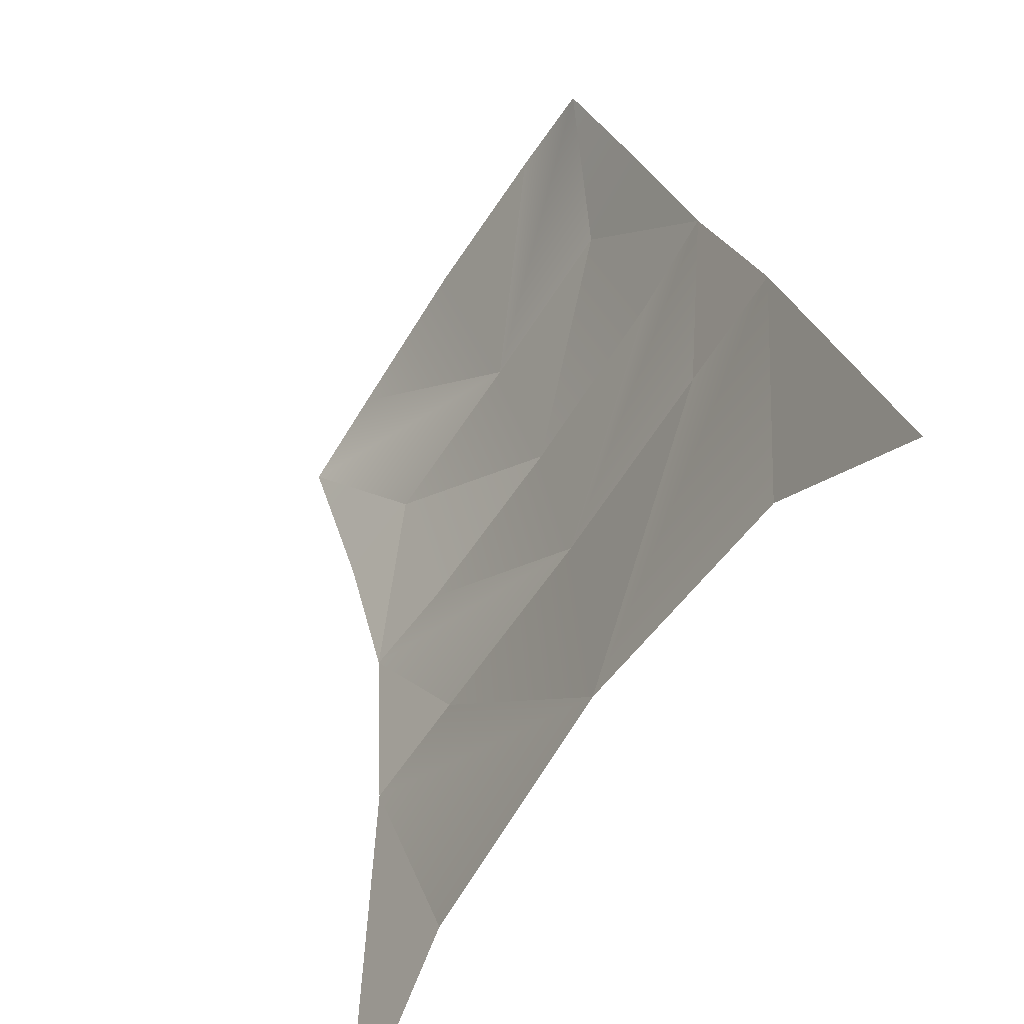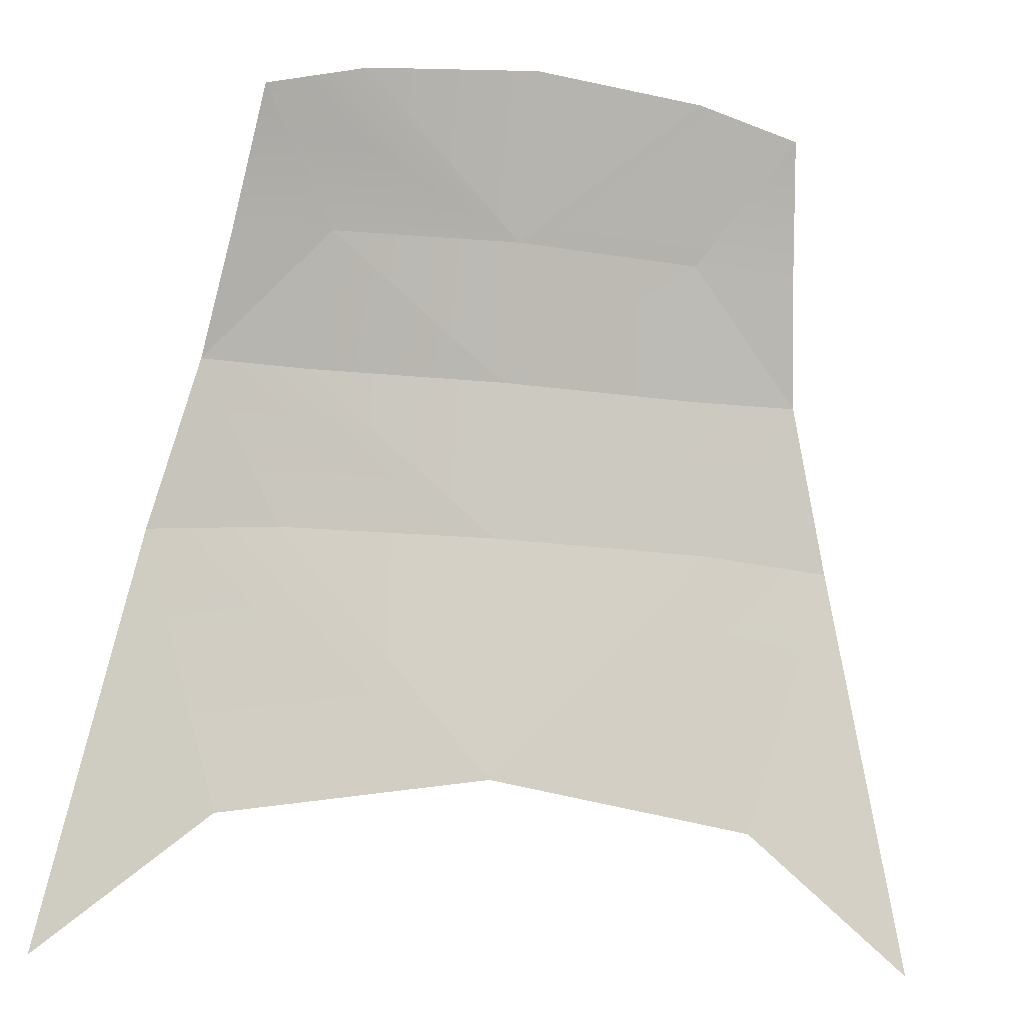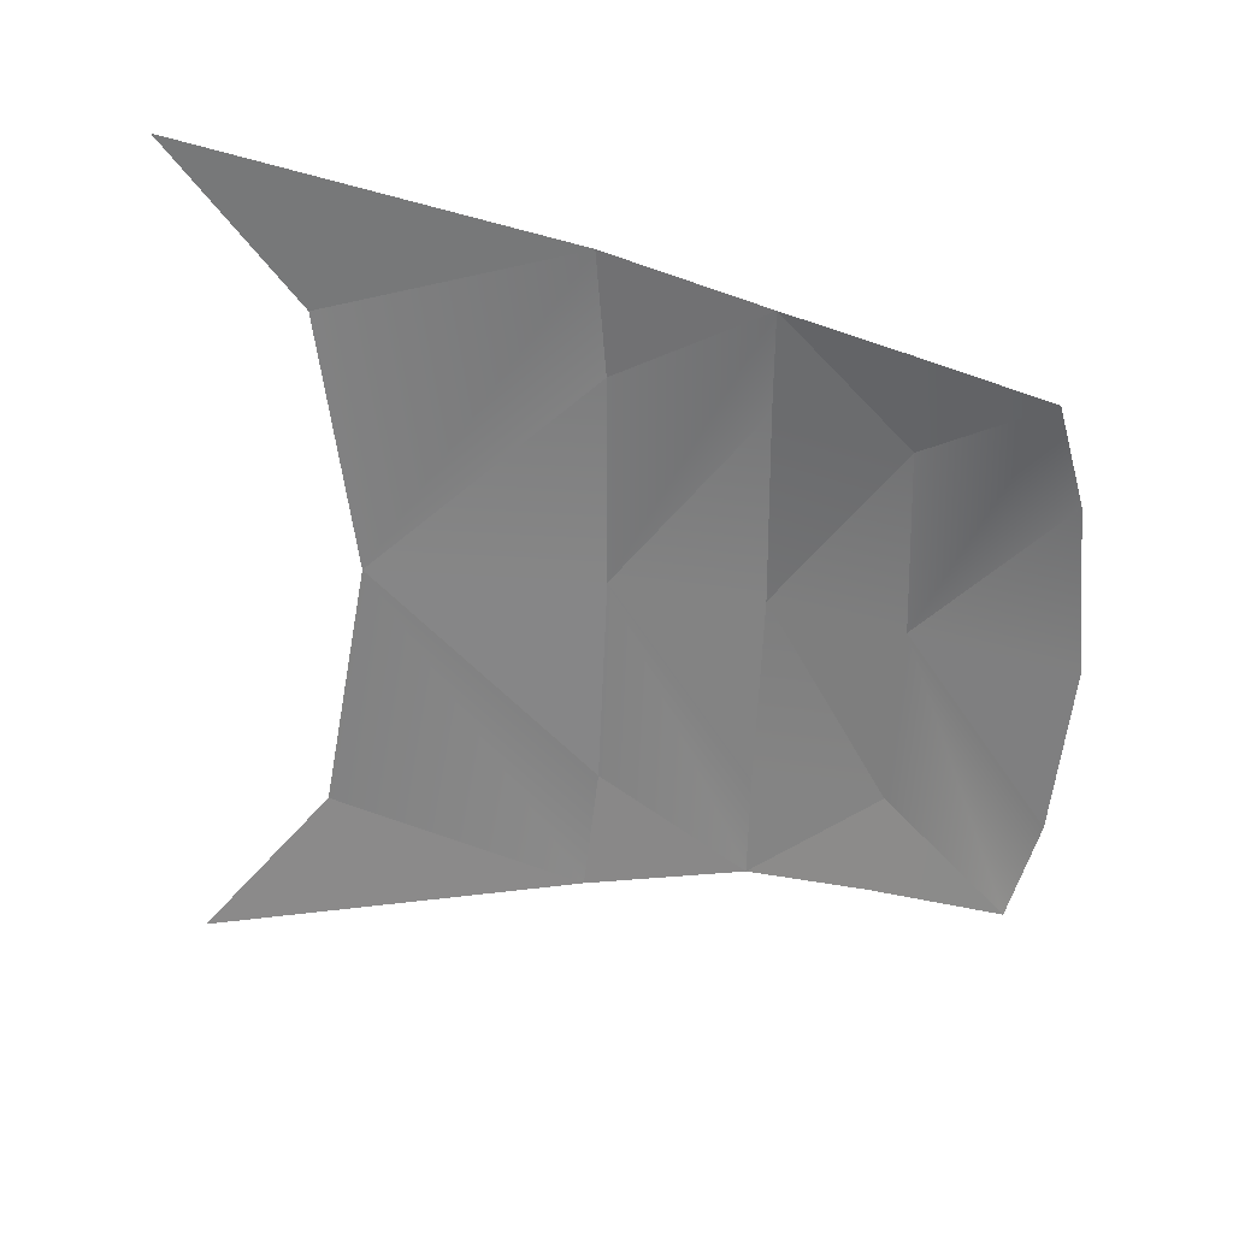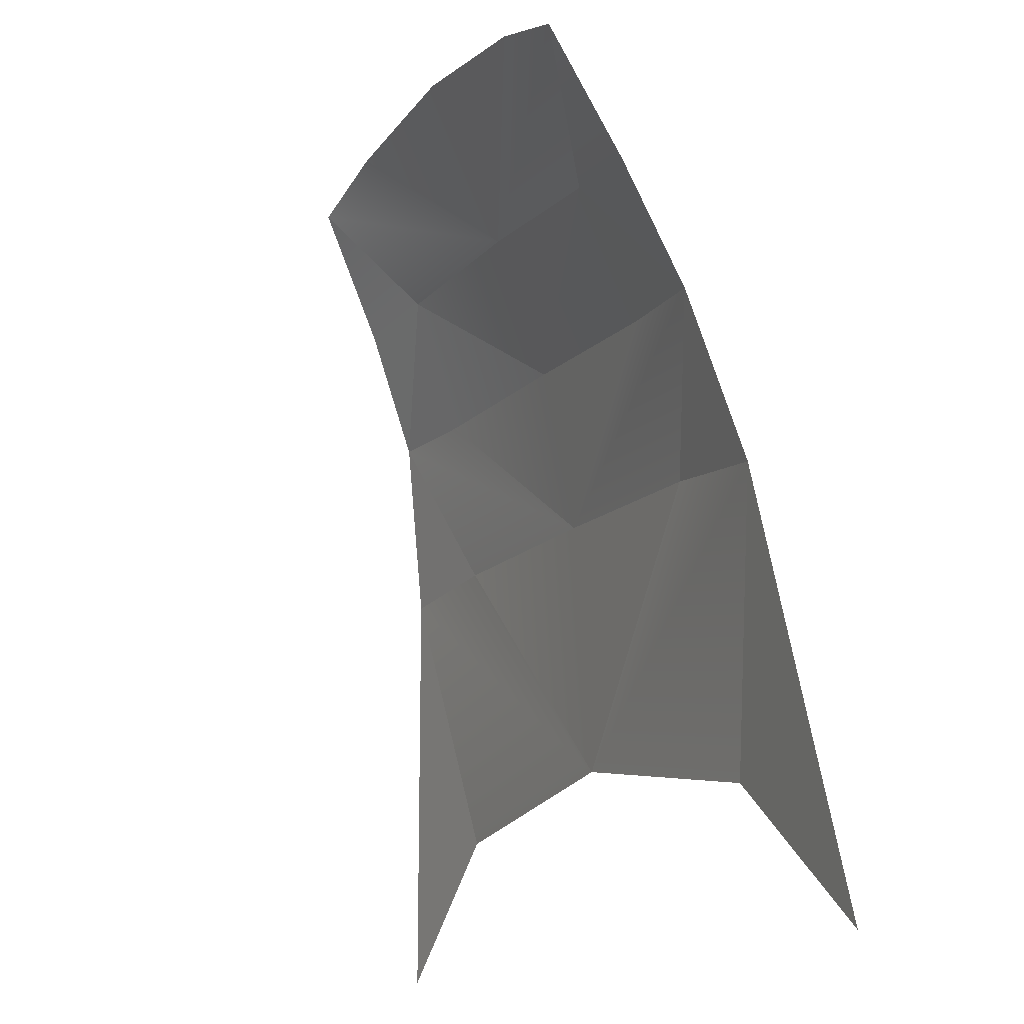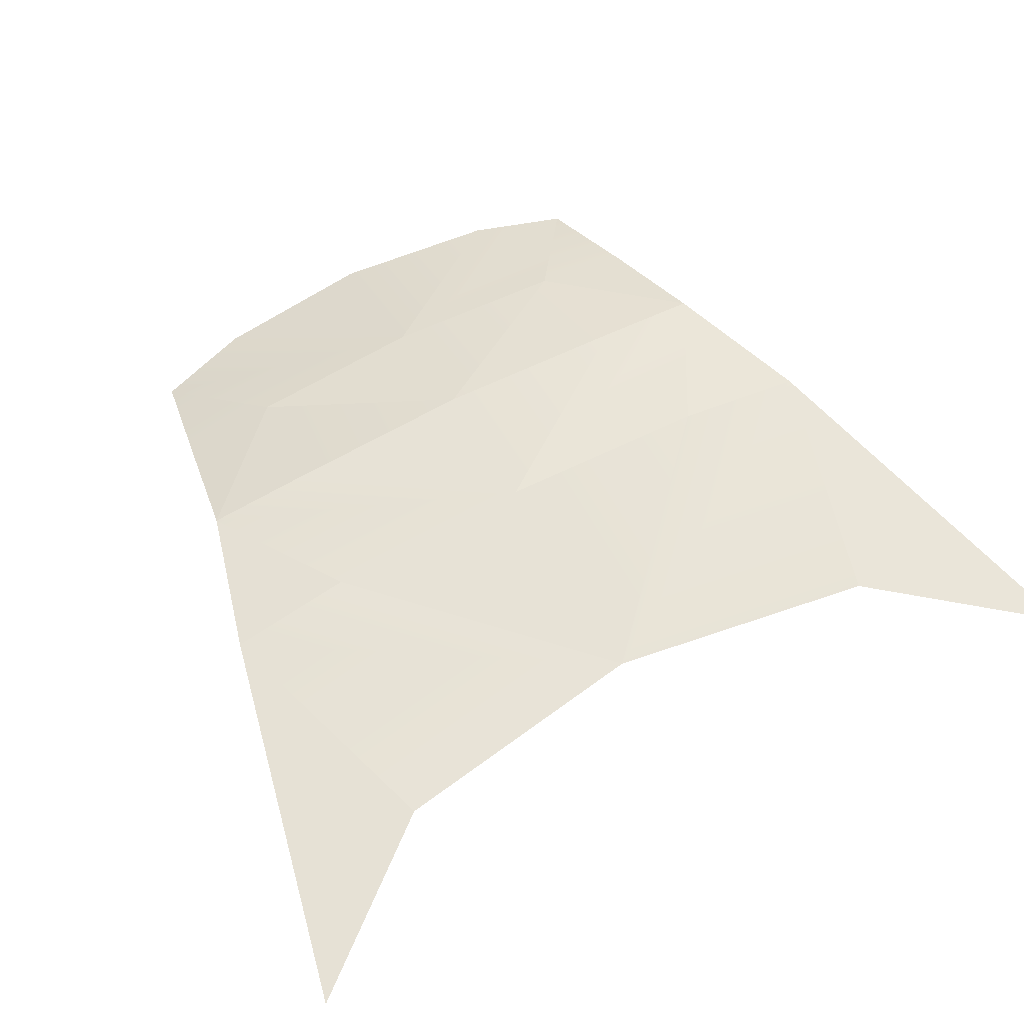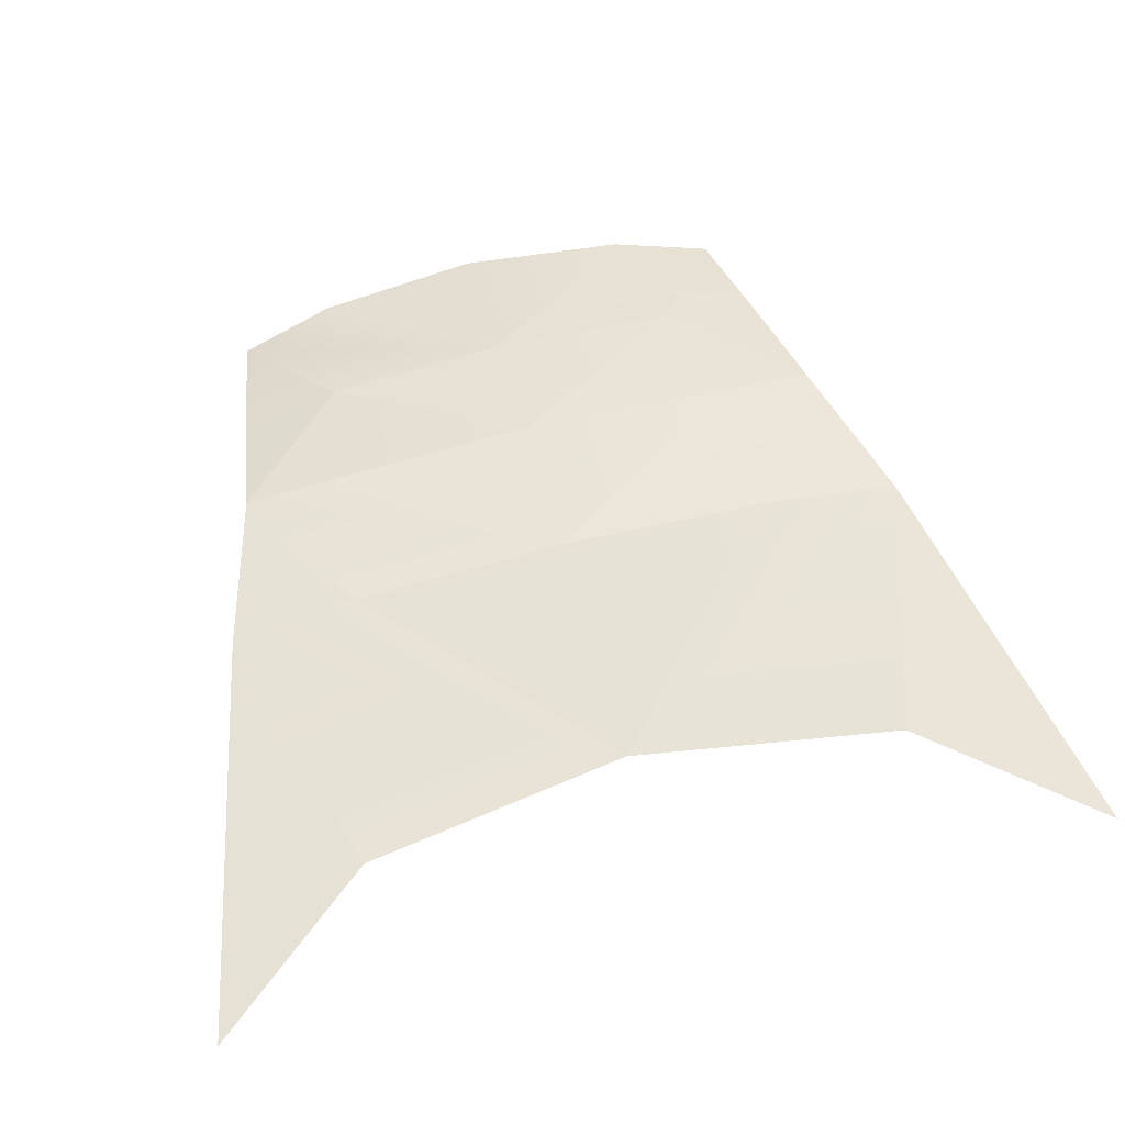
<metadata>
{"format":"obj","ext":"obj","renderer":"f3d","projection":"perspective","resolution":1024,"background":"white","views":[{"elev":-59.5,"azim":57.9,"up":"+Z"},{"elev":-15.8,"azim":-15.0,"up":"+Z"},{"elev":-61.2,"azim":-91.2,"up":"+Y"},{"elev":-13.9,"azim":64.2,"up":"+Z"},{"elev":64.3,"azim":152.0,"up":"+Y"},{"elev":66.5,"azim":165.6,"up":"+Y"}]}
</metadata>
<code>
v  -0.2048 1.11 -2.035
v  -1.831 0.9405 -0.2889
v  -0.2048 0.9797 -0.2531
v  1.421 0.9405 -0.2889
v  2.372 0.8959 -0.3837
v  1.789 1.137 -2.351
v  -1.697 0.6985 0.8471
v  -0.2048 0.7389 0.8849
v  1.287 0.6985 0.8471
v  2.058 0.638 0.8376
v  1.181 0.3225 1.791
v  1.804 -0.2233 2.643
v  1.938 0.2512 1.714
v  -0.1833 0.351 1.854
v  -1.453 -0.1866 2.859
v  -0.1833 -0.1878 2.99
v  1.065 -0.1971 2.864
v  -1.59 0.3225 1.791
v  3.022 1.176 -3.363
v  -2.198 1.137 -2.351
v  -2.781 0.8959 -0.3837
v  -2.468 0.638 0.8376
v  -2.326 0.2618 1.708
v  -2.193 -0.2127 2.637
v  -3.432 1.176 -3.363
o cofre
g cofre
f 1 2 3 4
f 1 4 5 6
f 3 7 8 9
f 3 9 10 4
f 11 12 13 10
f 11 10 9 8
f 14 15 16 17
f 14 17 12 11
f 4 10 5
f 8 18 14 11
f 5 19 6
f 1 20 21 2
f 3 2 22 7
f 18 8 7 22
f 18 22 23 24
f 14 18 24 15
f 2 21 22
f 21 20 25

</code>
